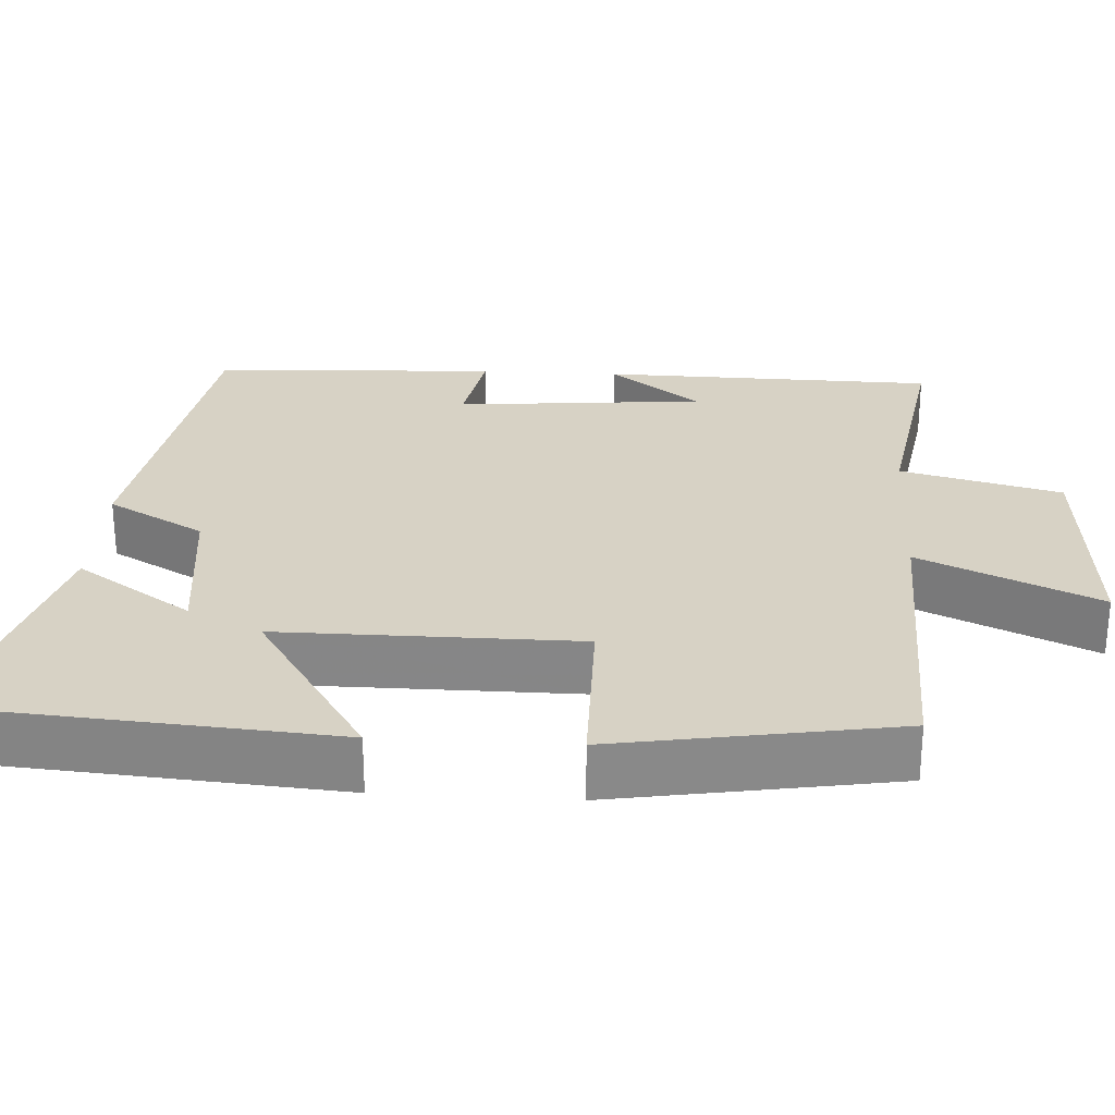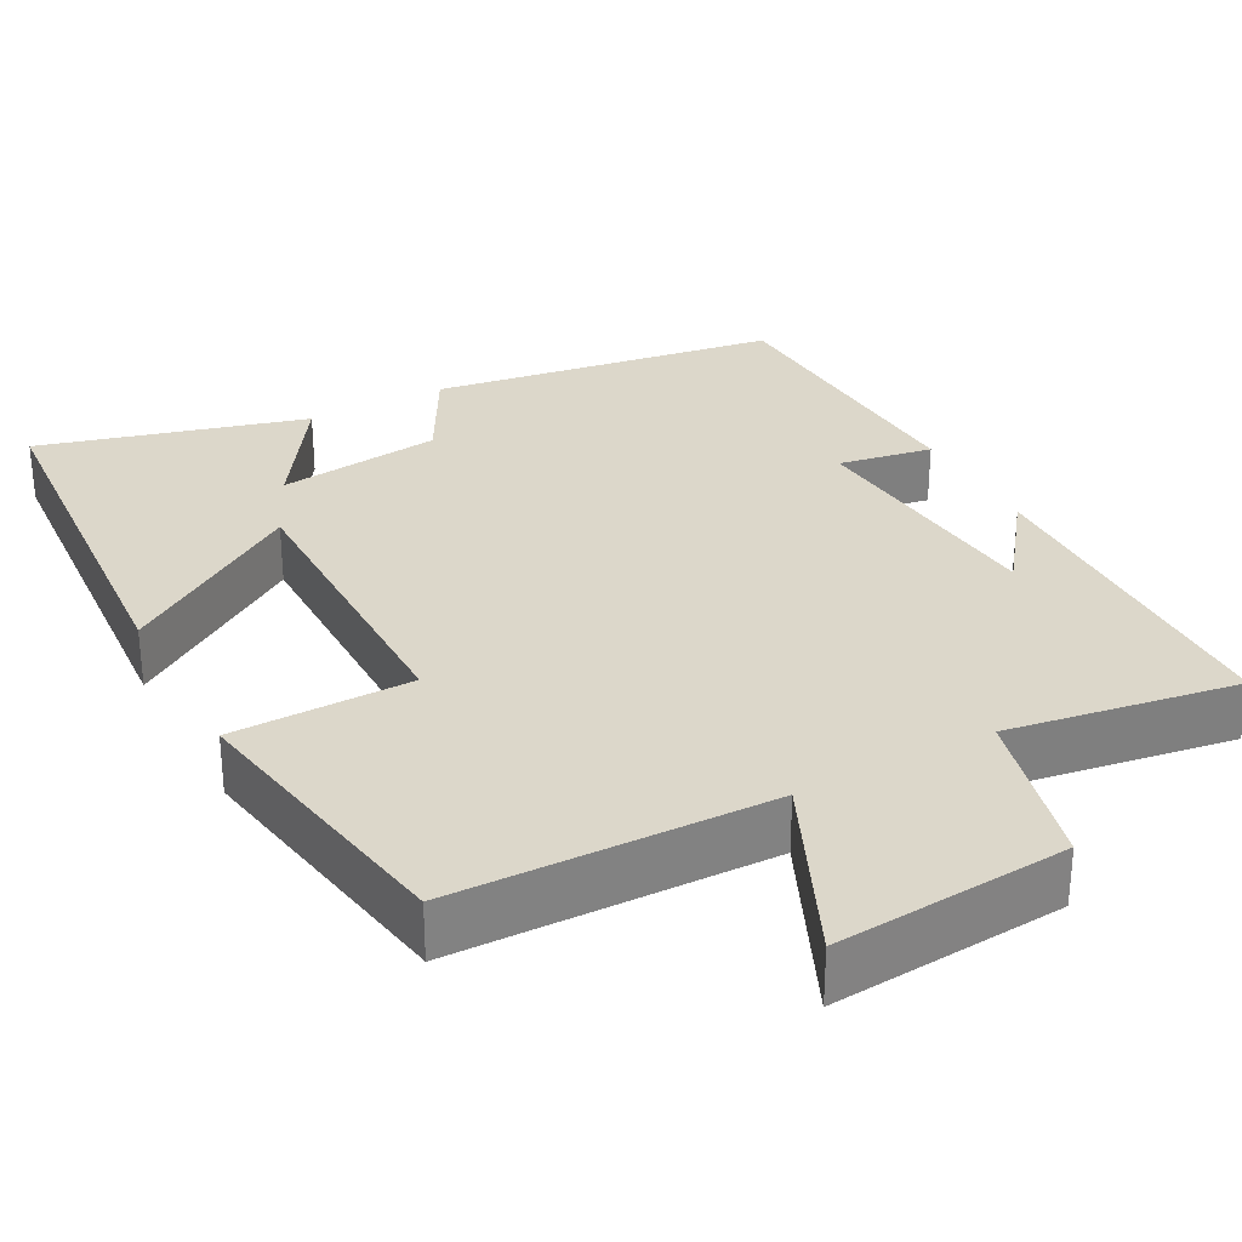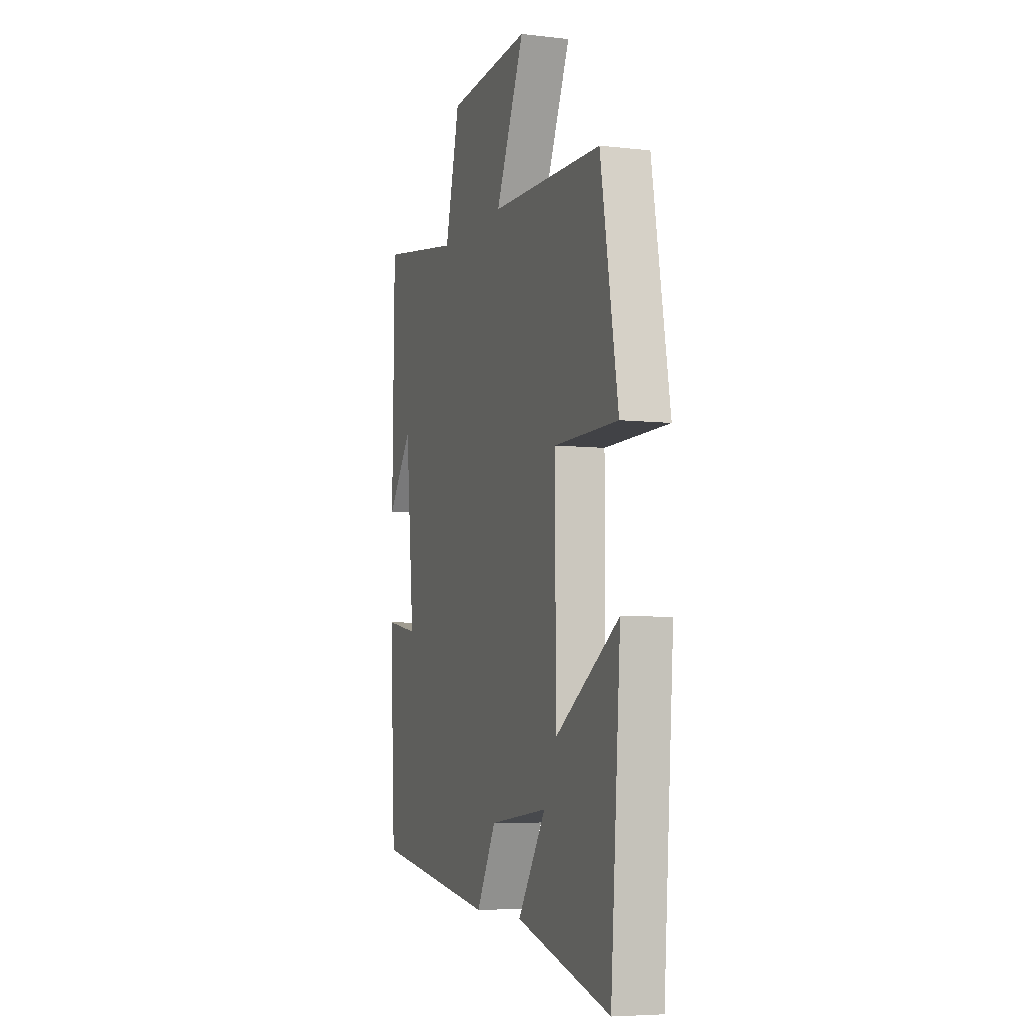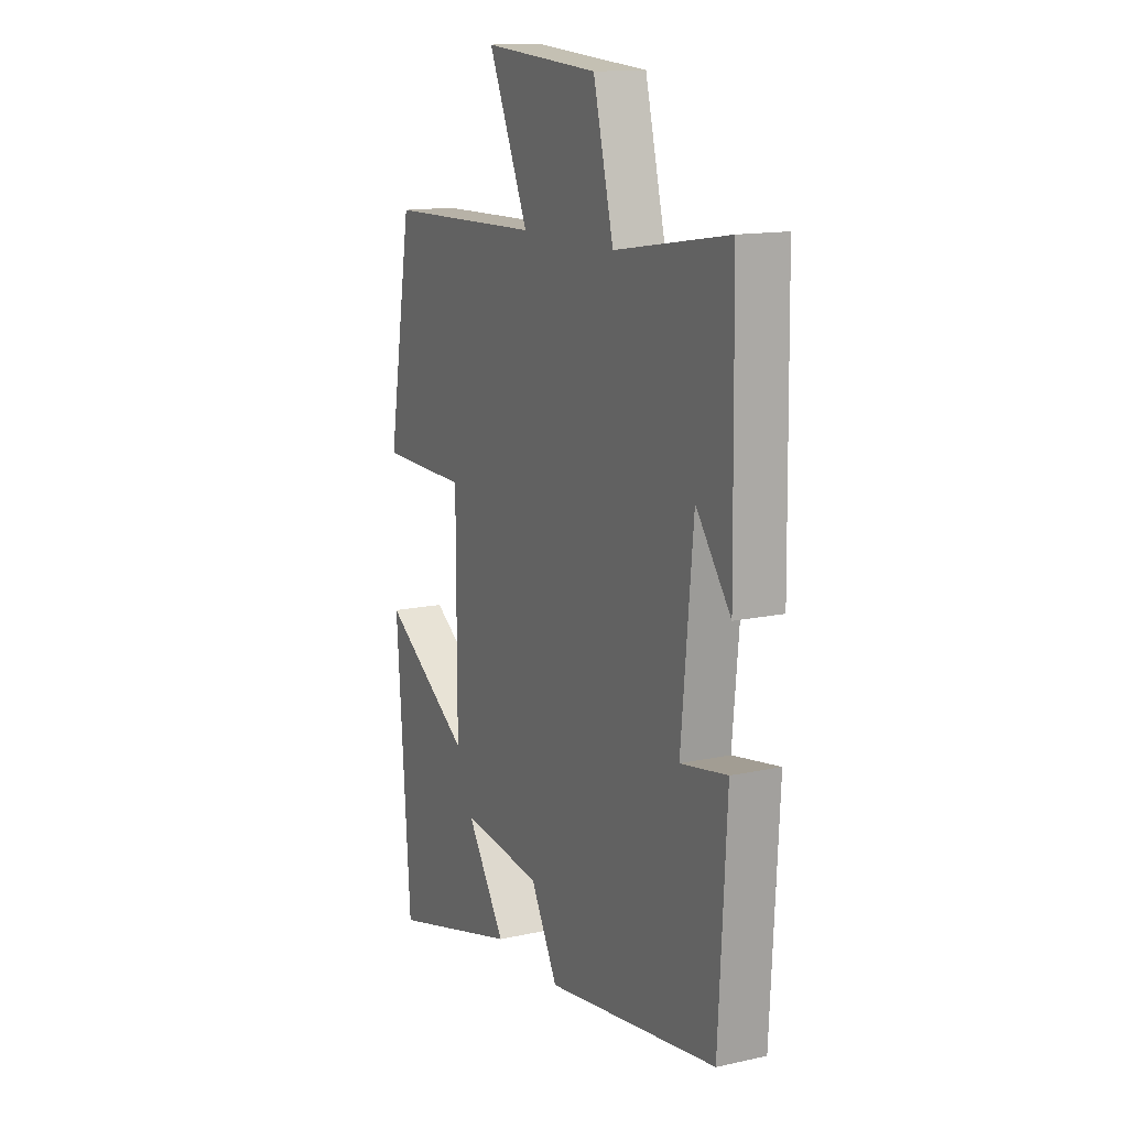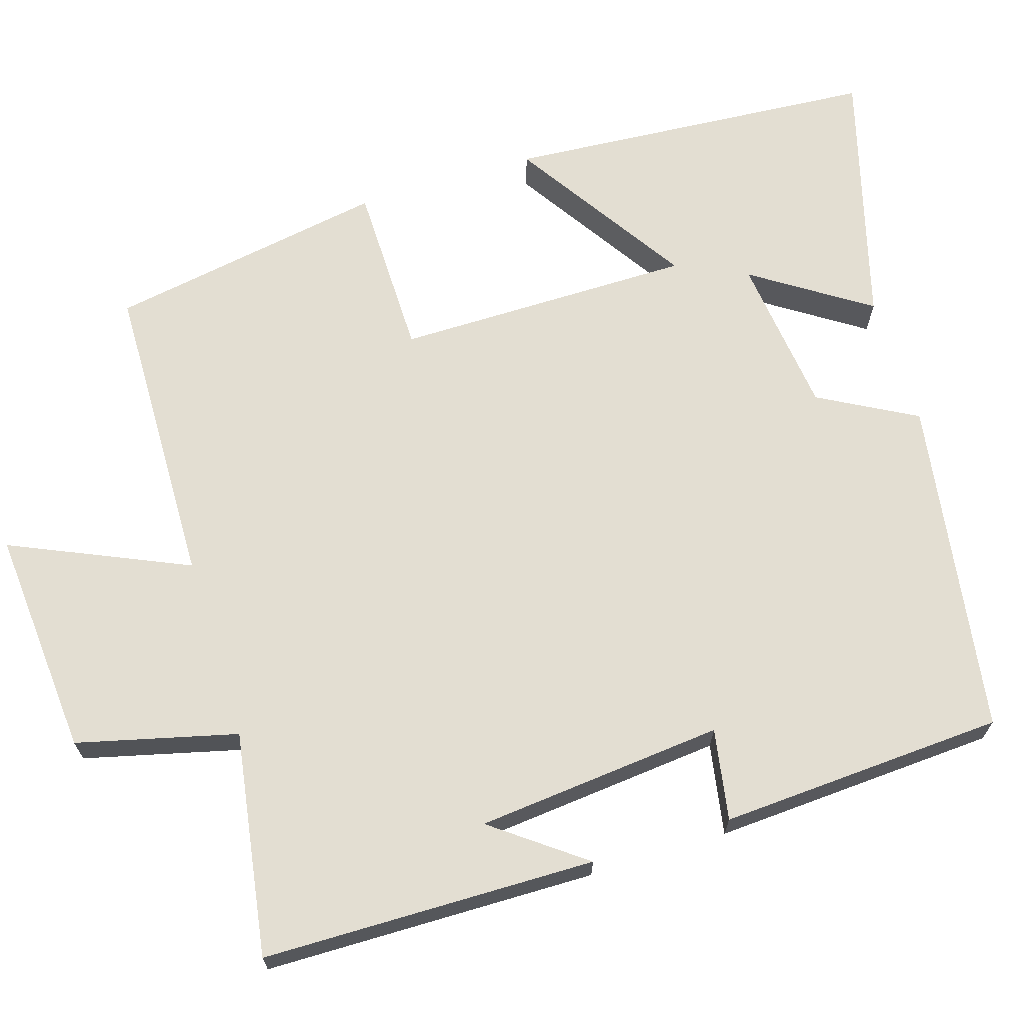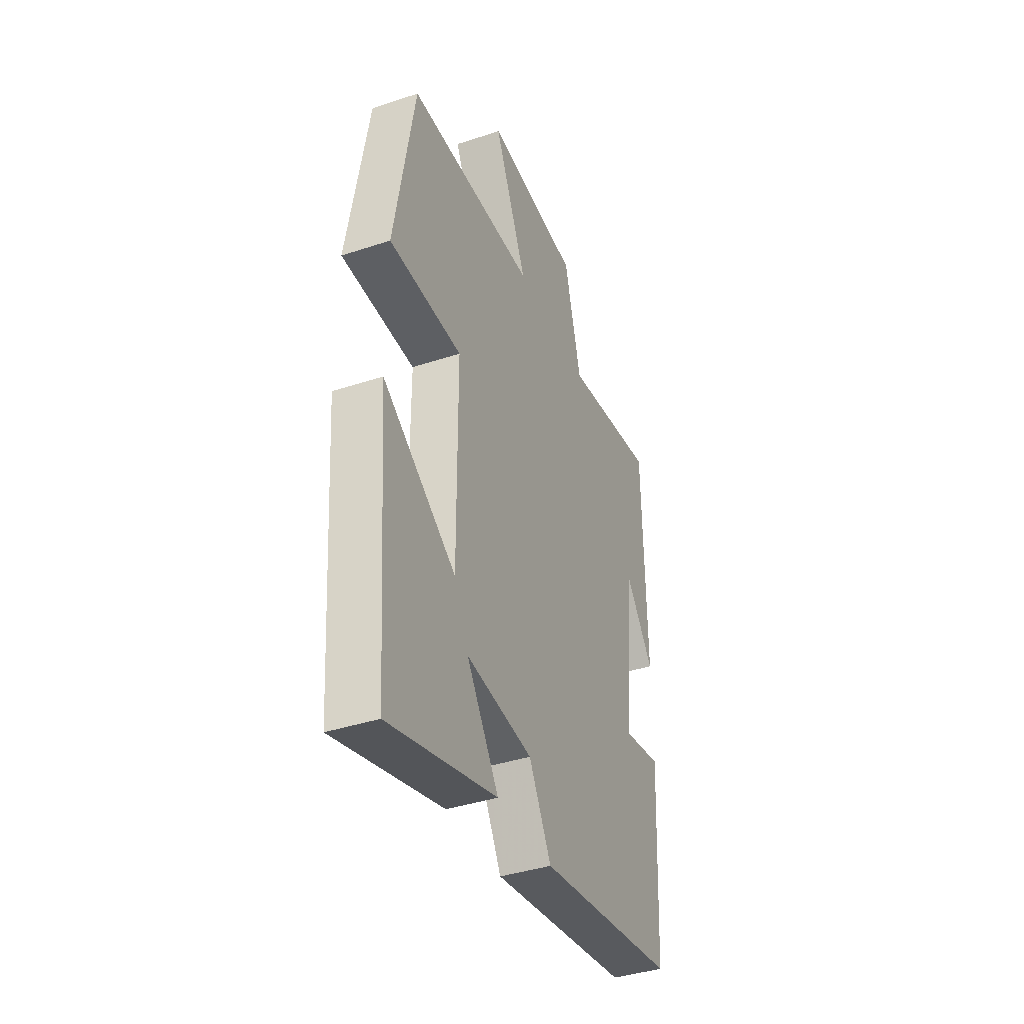
<metadata>
{"format":"obj","ext":"obj","renderer":"f3d","projection":"perspective","resolution":1024,"background":"white","views":[{"elev":27.3,"azim":-86.5,"up":"+Y"},{"elev":30.4,"azim":-28.3,"up":"+Y"},{"elev":-6.1,"azim":-109.2,"up":"+Z"},{"elev":13.9,"azim":64.0,"up":"+Z"},{"elev":67.6,"azim":72.6,"up":"+Y"},{"elev":-39.6,"azim":-67.7,"up":"+Z"}]}
</metadata>
<code>
v -0.464 0.07 -0.593
v -0.5 0.07 -0.111
v -0.274 0.07 -0.257
v -0.274 0.07 0.127
v -0.5 0.07 0.129
v -0.438 0.07 0.49
v -0.04 0.07 0.5
v -0.142 0.07 0.728
v 0.152 0.07 0.706
v 0.204 0.07 0.5
v 0.493 0.07 0.547
v 0.5 0.07 0.117
v 0.412 0.07 0.234
v 0.382 0.07 -0.086
v 0.5 0.07 -0.065
v 0.48 0.07 -0.433
v 0.045 0.07 -0.5
v -0.024 0.07 -0.375
v -0.23 0.07 -0.351
v -0.131 0.07 -0.5
v -0.464 0 -0.593
v -0.5 0 -0.111
v -0.274 0 -0.257
v -0.274 0 0.127
v -0.5 0 0.129
v -0.438 0 0.49
v -0.04 0 0.5
v -0.142 0 0.728
v 0.152 0 0.706
v 0.204 0 0.5
v 0.493 0 0.547
v 0.5 0 0.117
v 0.412 0 0.234
v 0.382 0 -0.086
v 0.5 0 -0.065
v 0.48 0 -0.433
v 0.045 0 -0.5
v -0.024 0 -0.375
v -0.23 0 -0.351
v -0.131 0 -0.5
f 19 20 1 2
f 16 17 18
f 15 16 18
f 14 15 18
f 13 14 18 19
f 11 12 13
f 10 11 13 19
f 7 8 9 10
f 6 7 10
f 5 6 10
f 4 5 10
f 3 4 10 19
f 2 3 19
f 22 21 40 39
f 38 37 36
f 38 36 35
f 38 35 34
f 39 38 34 33
f 33 32 31
f 39 33 31 30
f 30 29 28 27
f 30 27 26
f 30 26 25
f 30 25 24
f 39 30 24 23
f 39 23 22
f 1 21 22 2
f 2 22 23 3
f 3 23 24 4
f 4 24 25 5
f 5 25 26 6
f 6 26 27 7
f 7 27 28 8
f 8 28 29 9
f 9 29 30 10
f 10 30 31 11
f 11 31 32 12
f 12 32 33 13
f 13 33 34 14
f 14 34 35 15
f 15 35 36 16
f 16 36 37 17
f 17 37 38 18
f 18 38 39 19
f 19 39 40 20
f 20 40 21 1

</code>
